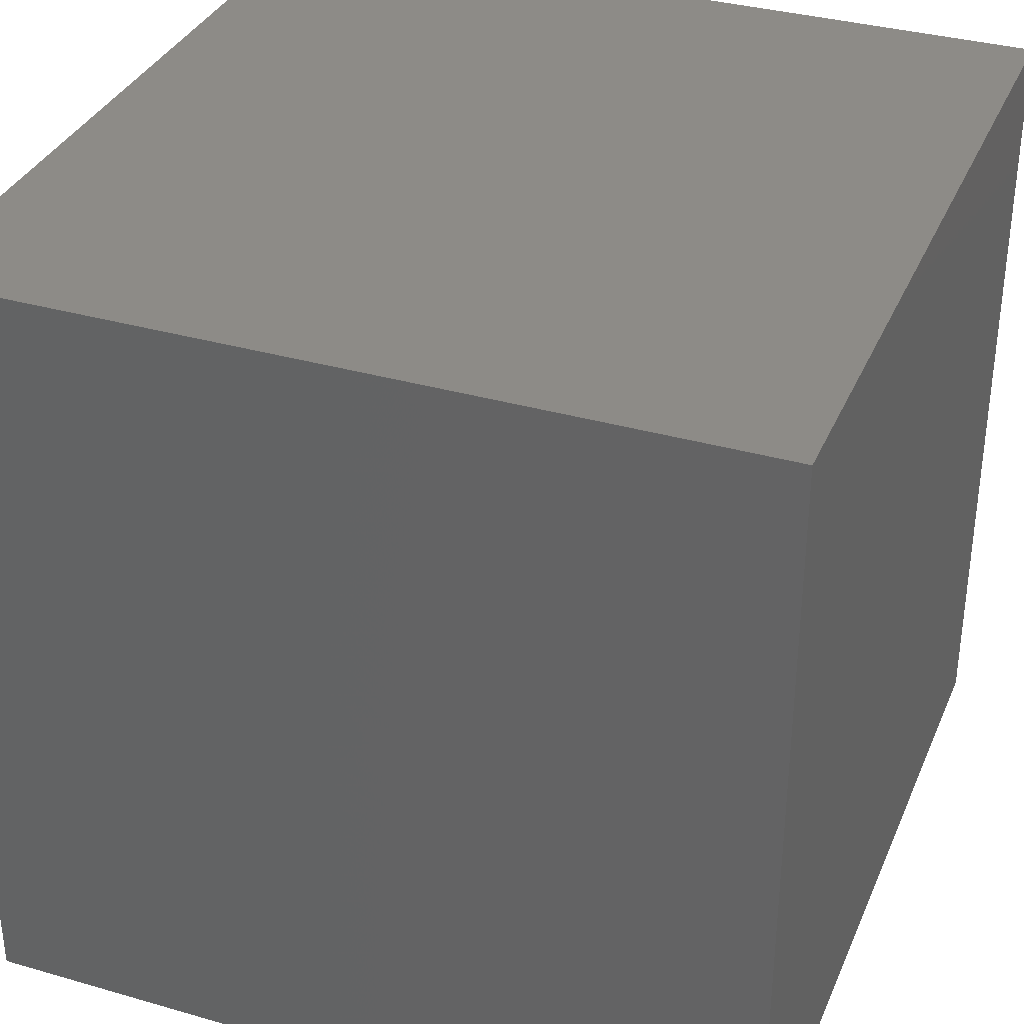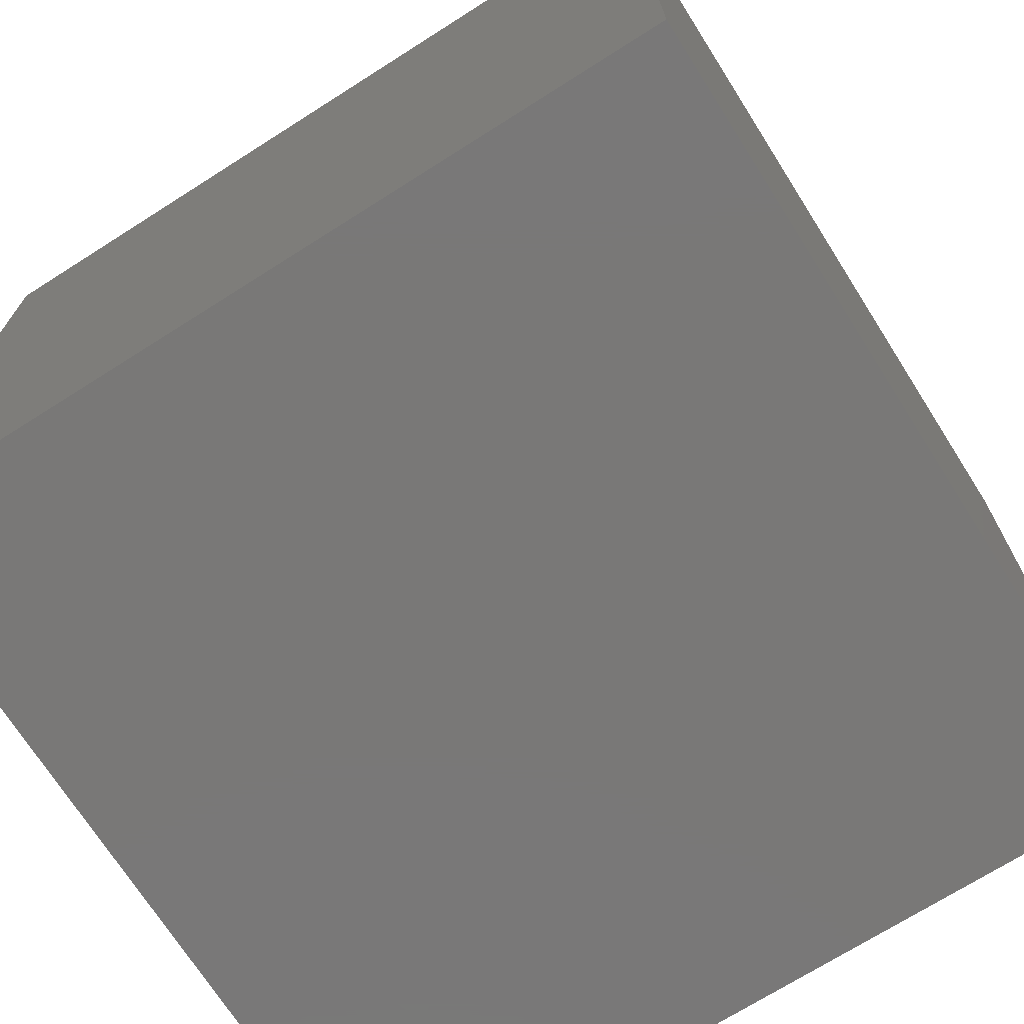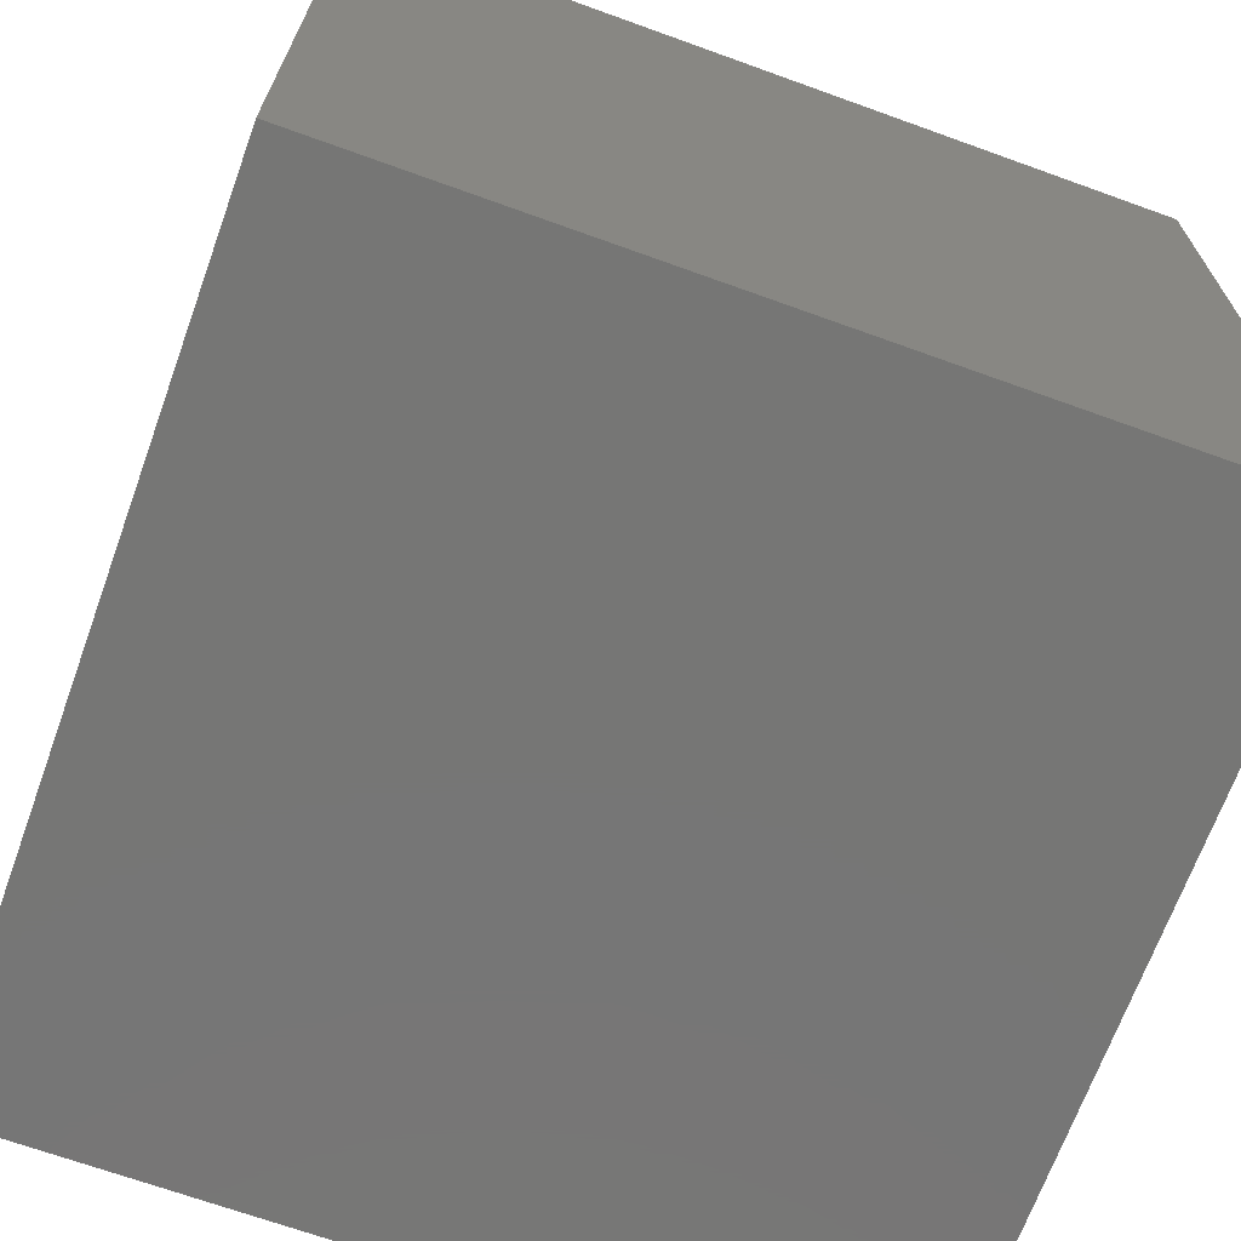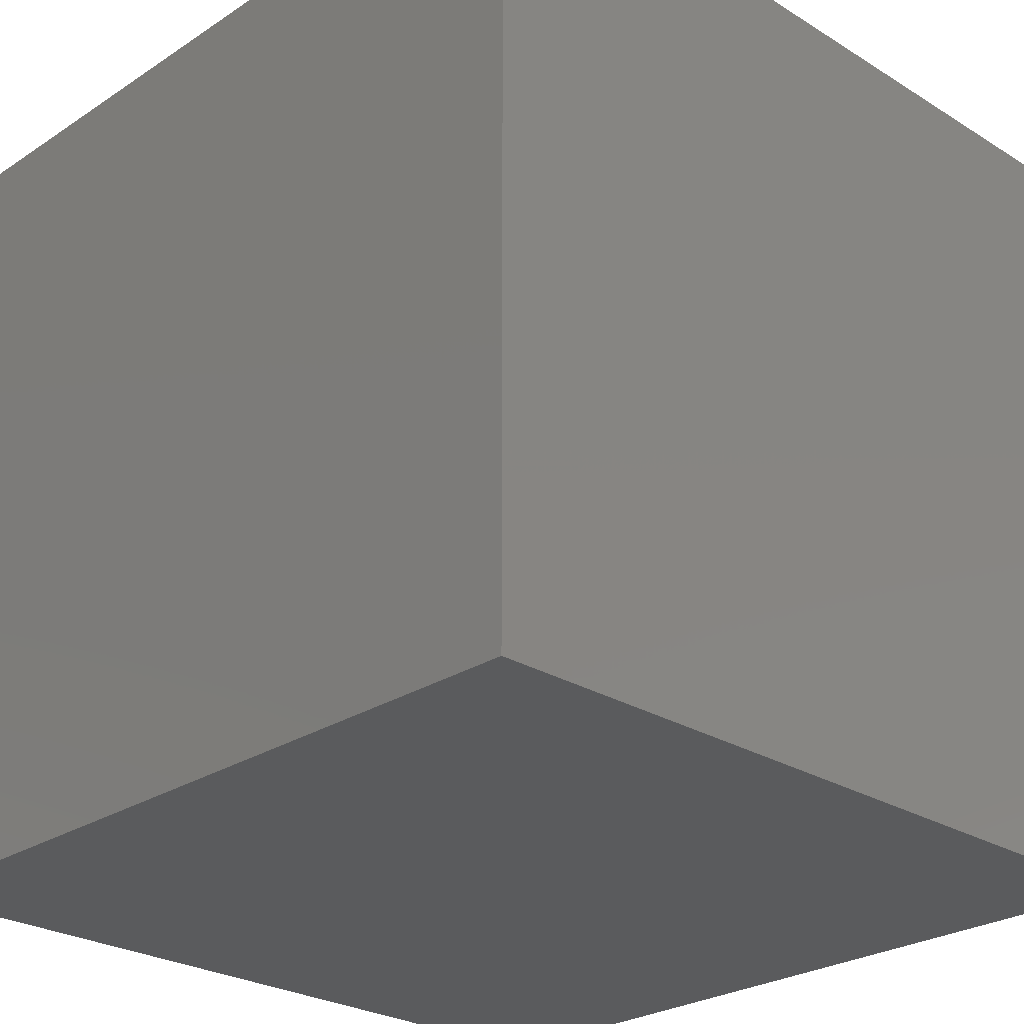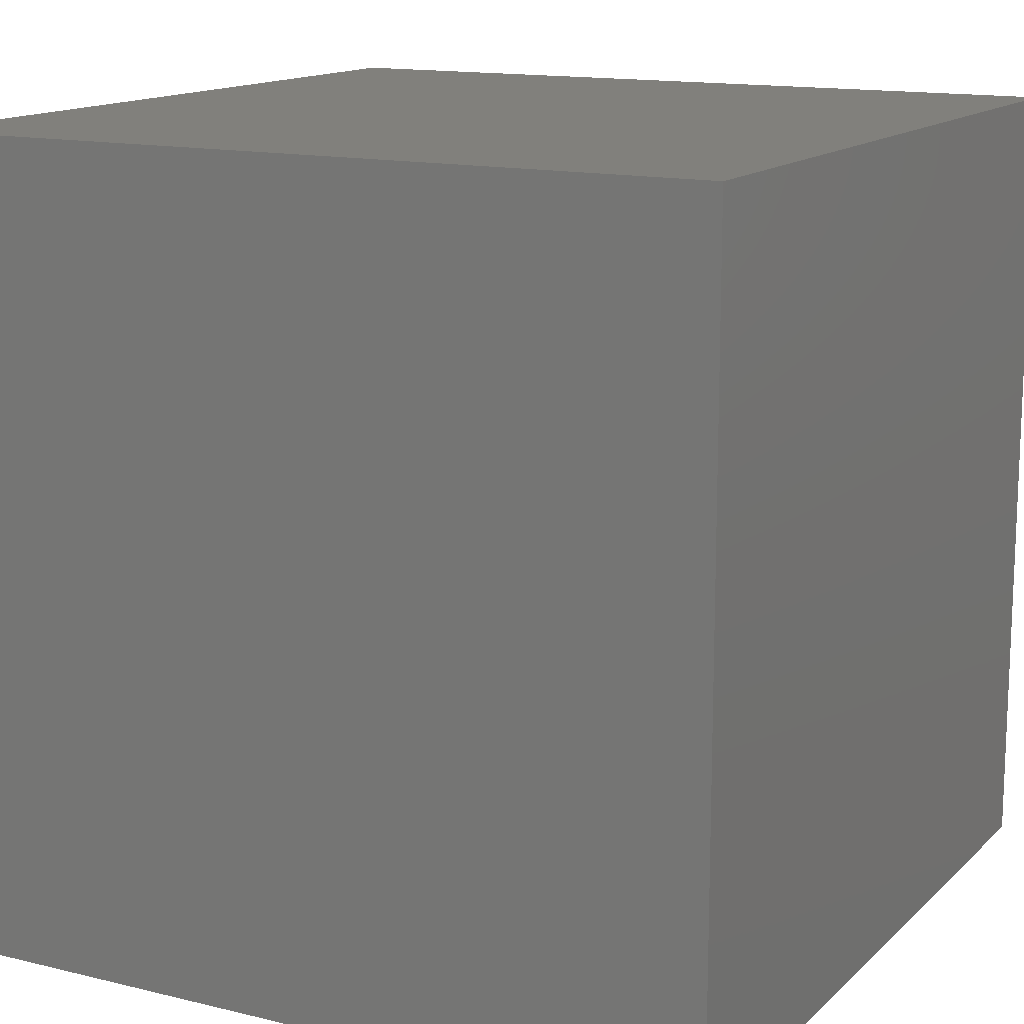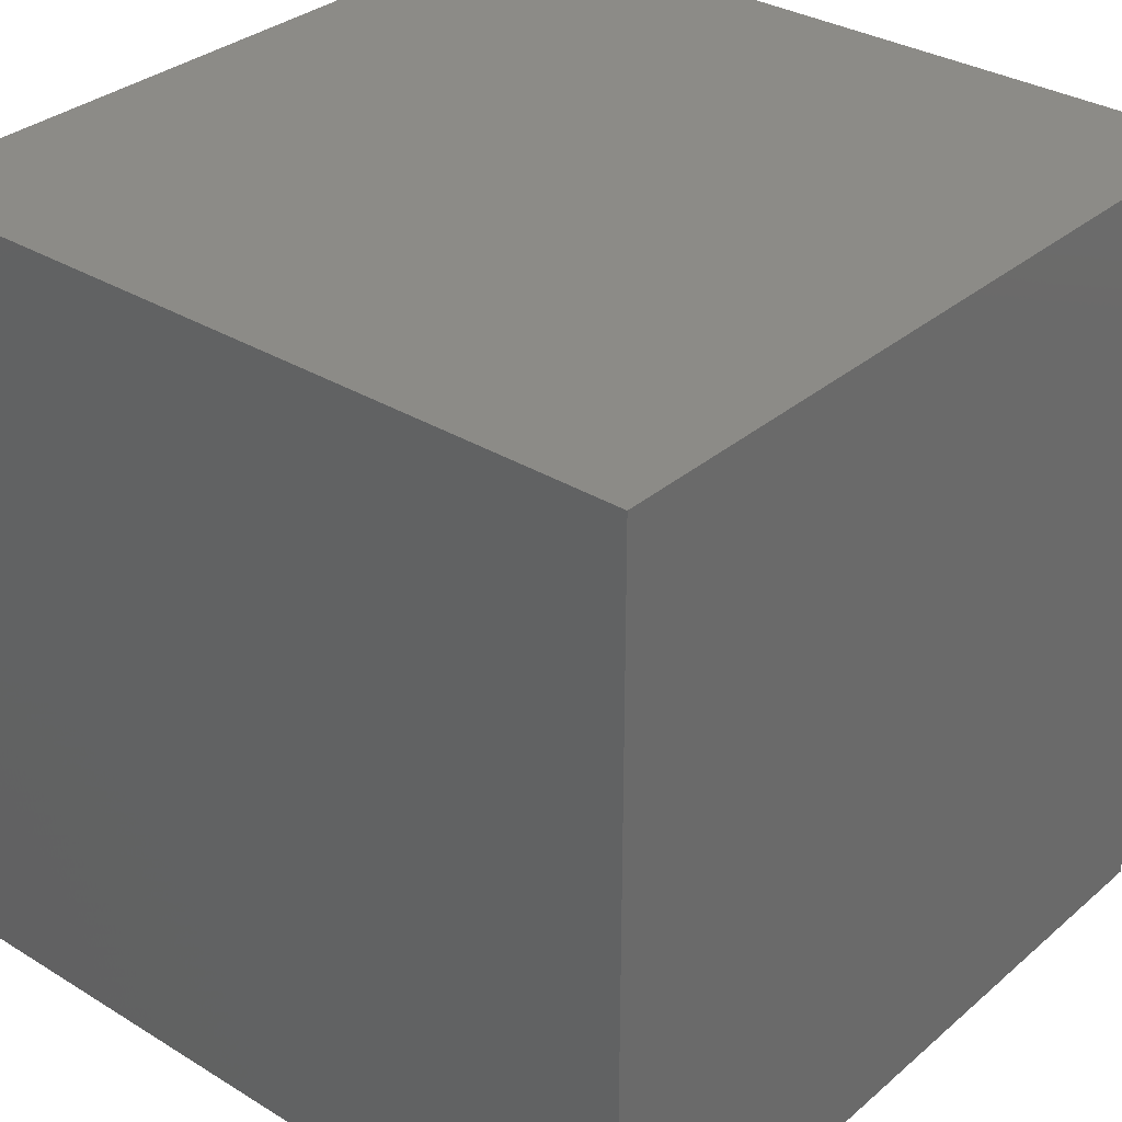
<metadata>
{"format":"stl","ext":"stl","renderer":"f3d","projection":"perspective","resolution":1024,"background":"white","views":[{"elev":34.6,"azim":21.1,"up":"+Y"},{"elev":-71.2,"azim":-57.6,"up":"+Z"},{"elev":-68.6,"azim":-19.9,"up":"+Z"},{"elev":-26.3,"azim":45.8,"up":"+Z"},{"elev":14.1,"azim":118.2,"up":"+Y"},{"elev":32.5,"azim":-139.6,"up":"+Z"}]}
</metadata>
<code>
# stl→obj: 8 verts, 12 faces
v 10.2 1.7 1.5
v 8.7 1.7 1.5
v 10.2 1.7 0
v 8.7 1.7 0
v 10.2 3.2 1.5
v 10.2 3.2 0
v 8.7 3.2 1.5
v 8.7 3.2 0
f 1 2 3
f 3 2 4
f 5 1 6
f 6 1 3
f 7 5 8
f 8 5 6
f 2 7 4
f 4 7 8
f 5 7 1
f 1 7 2
f 8 6 4
f 4 6 3

</code>
